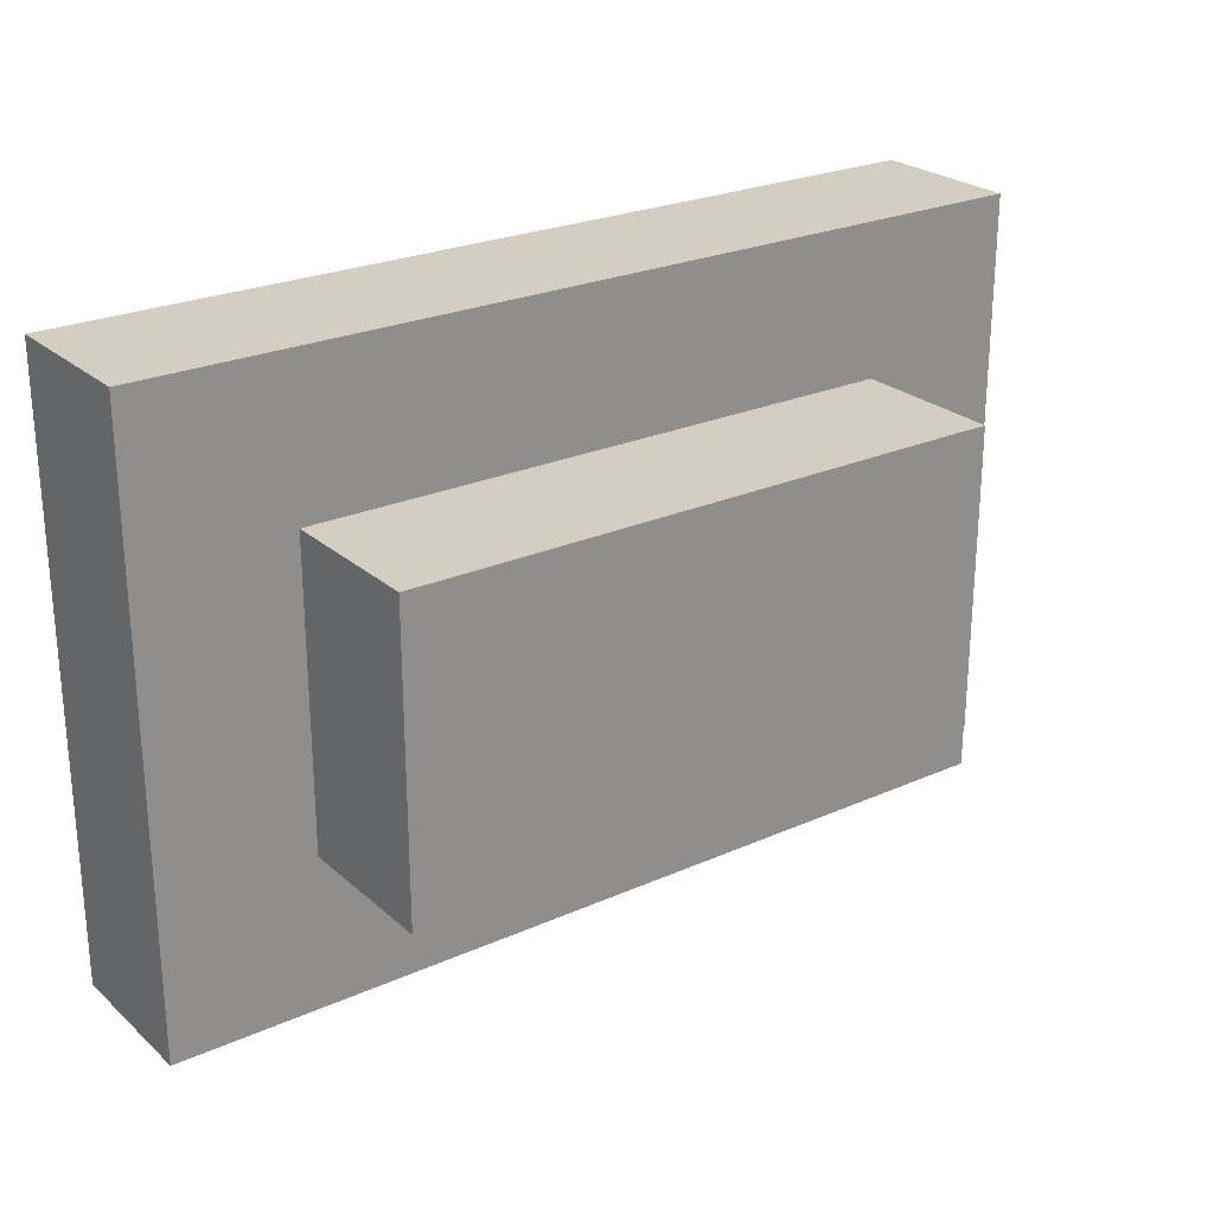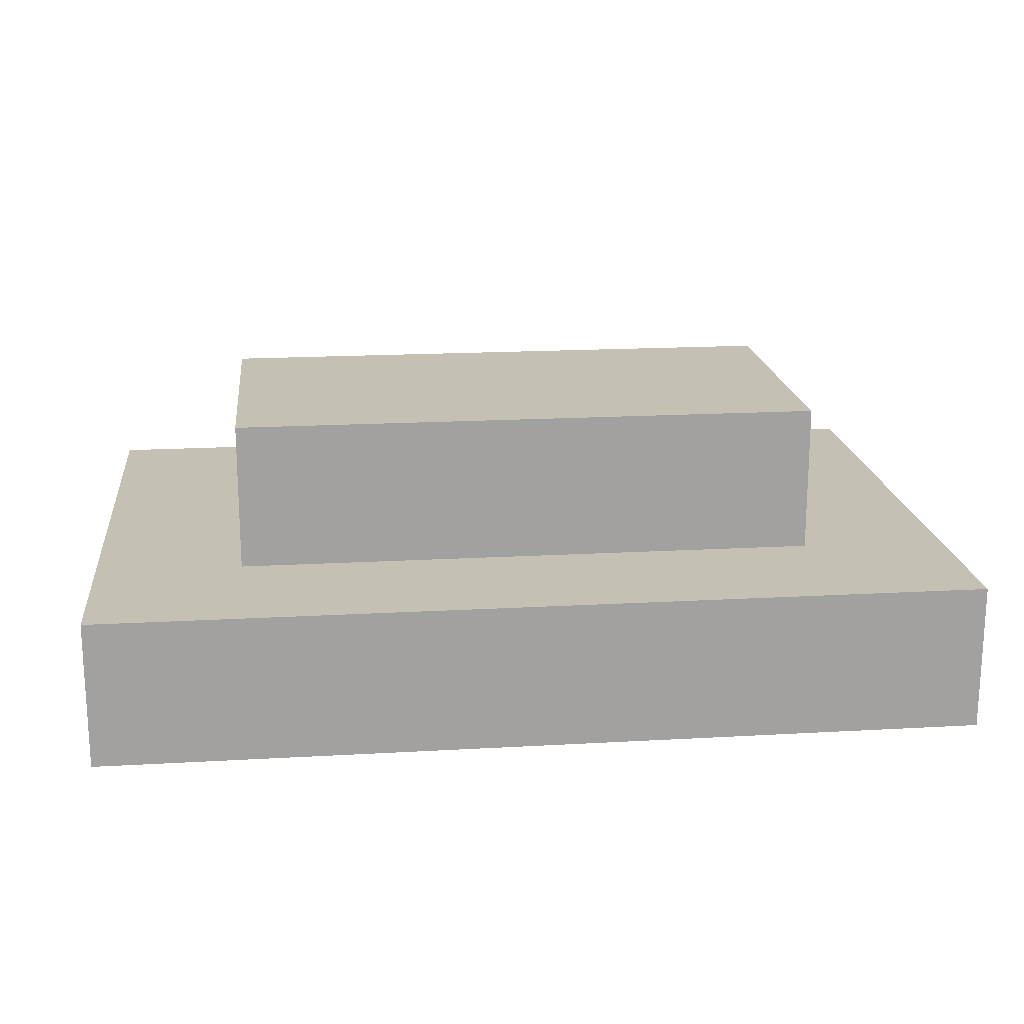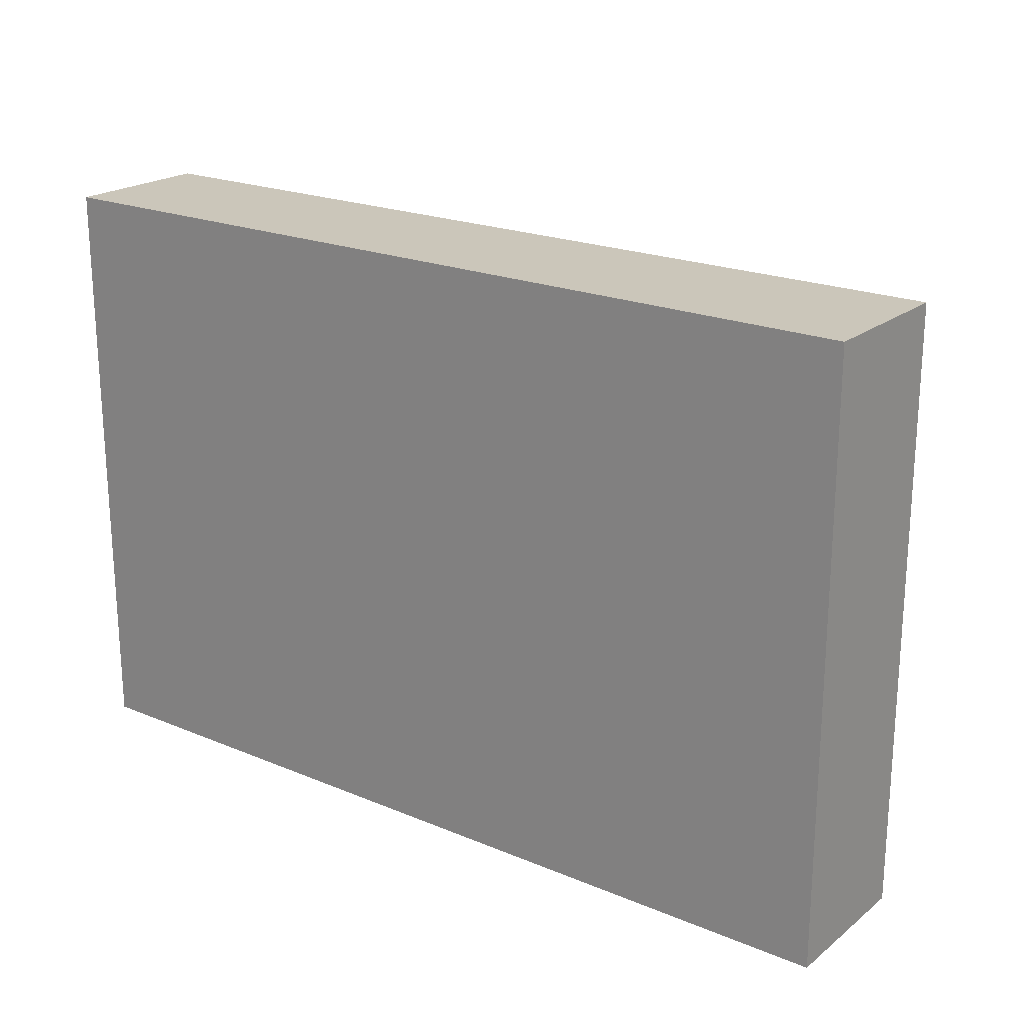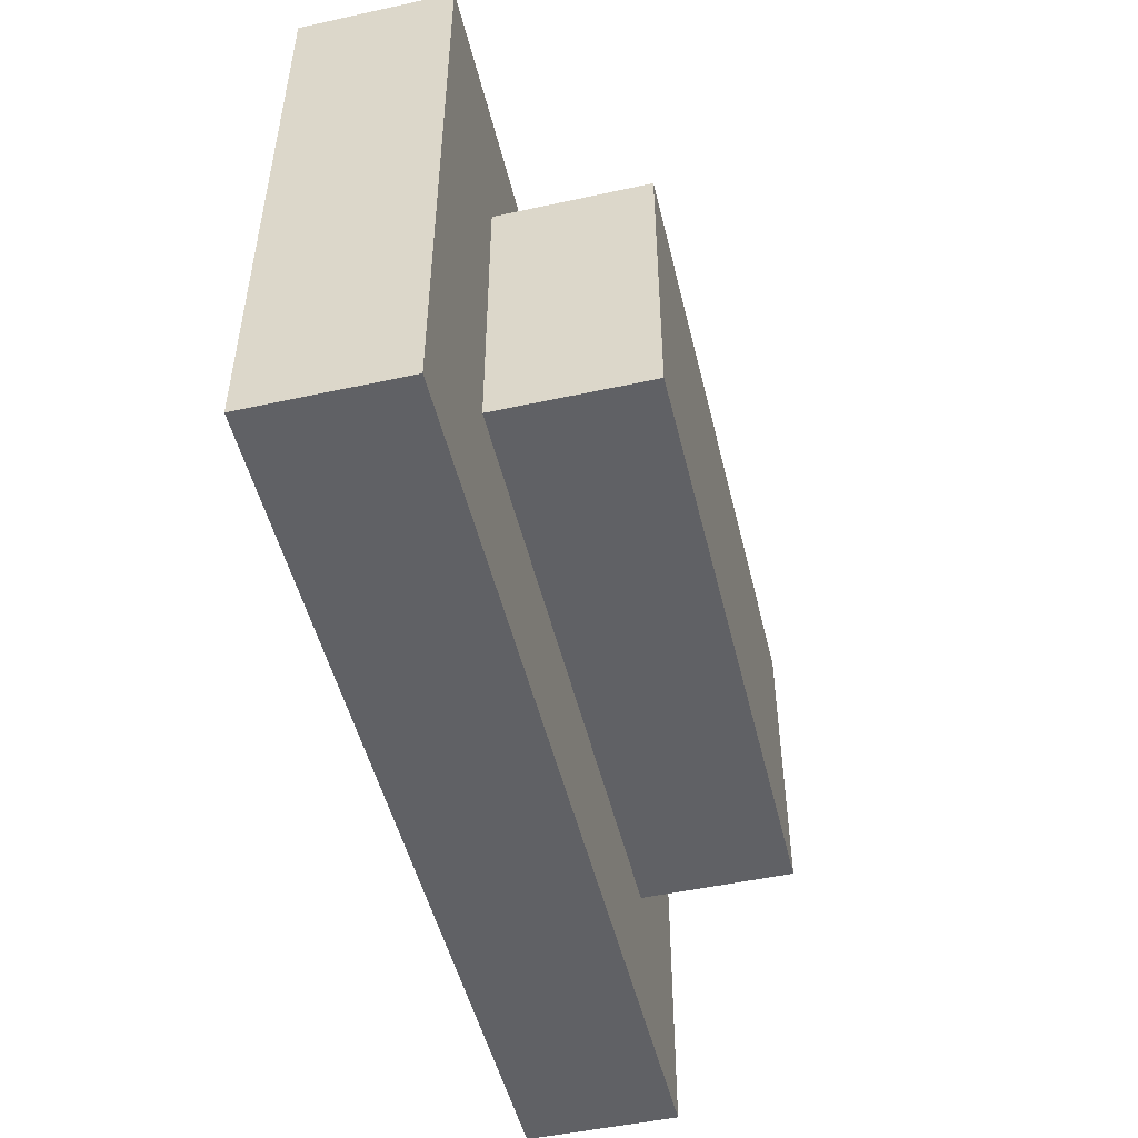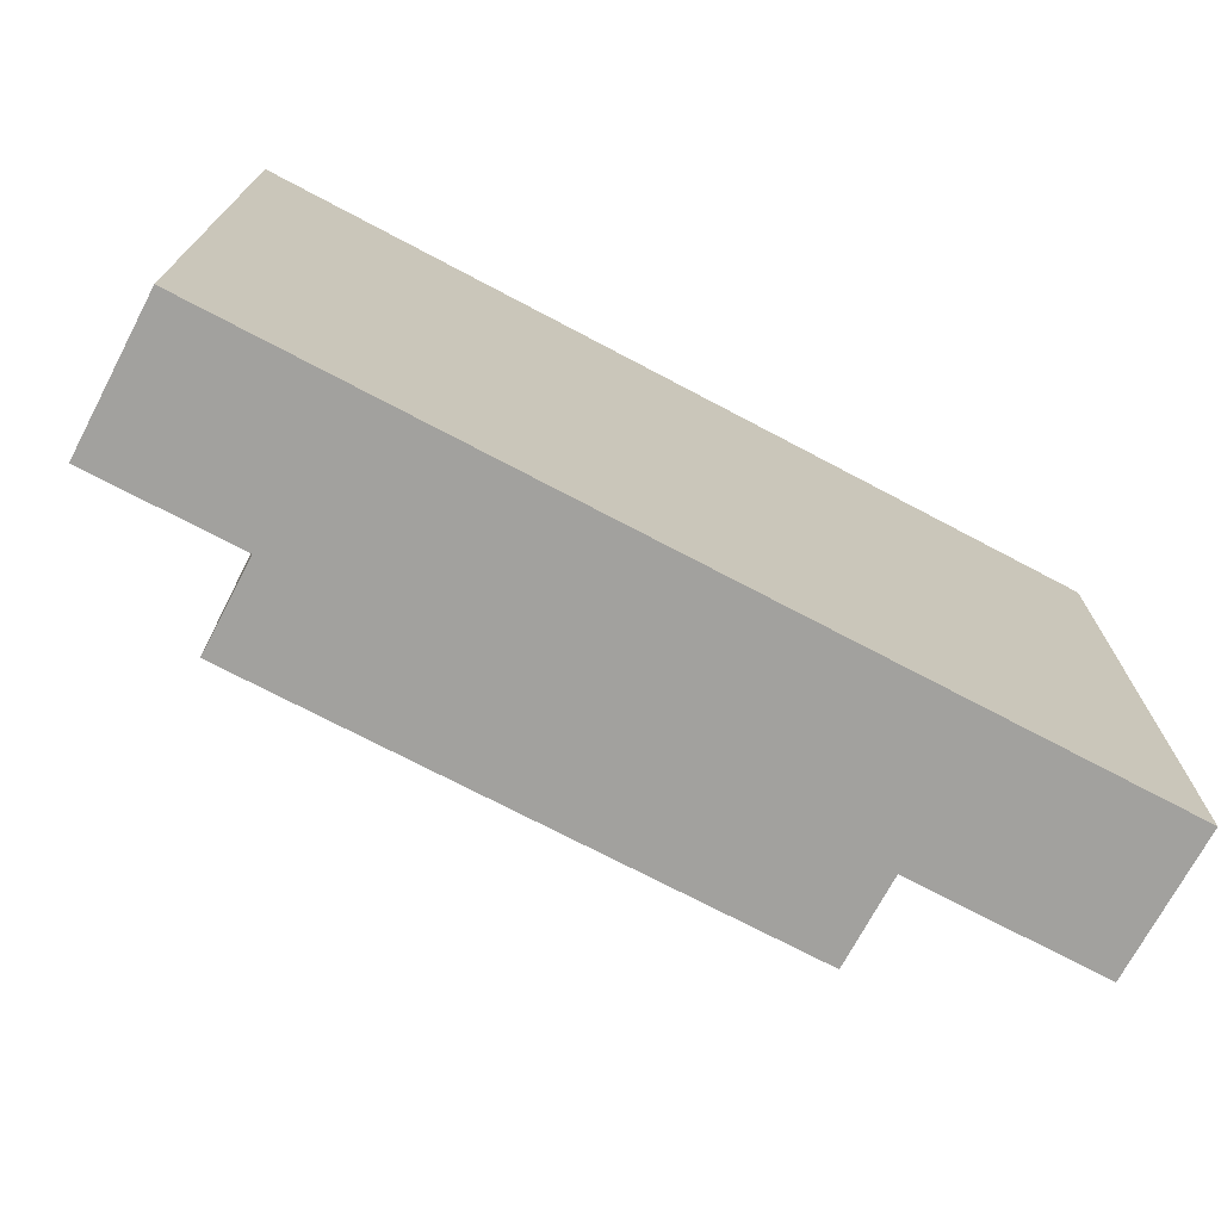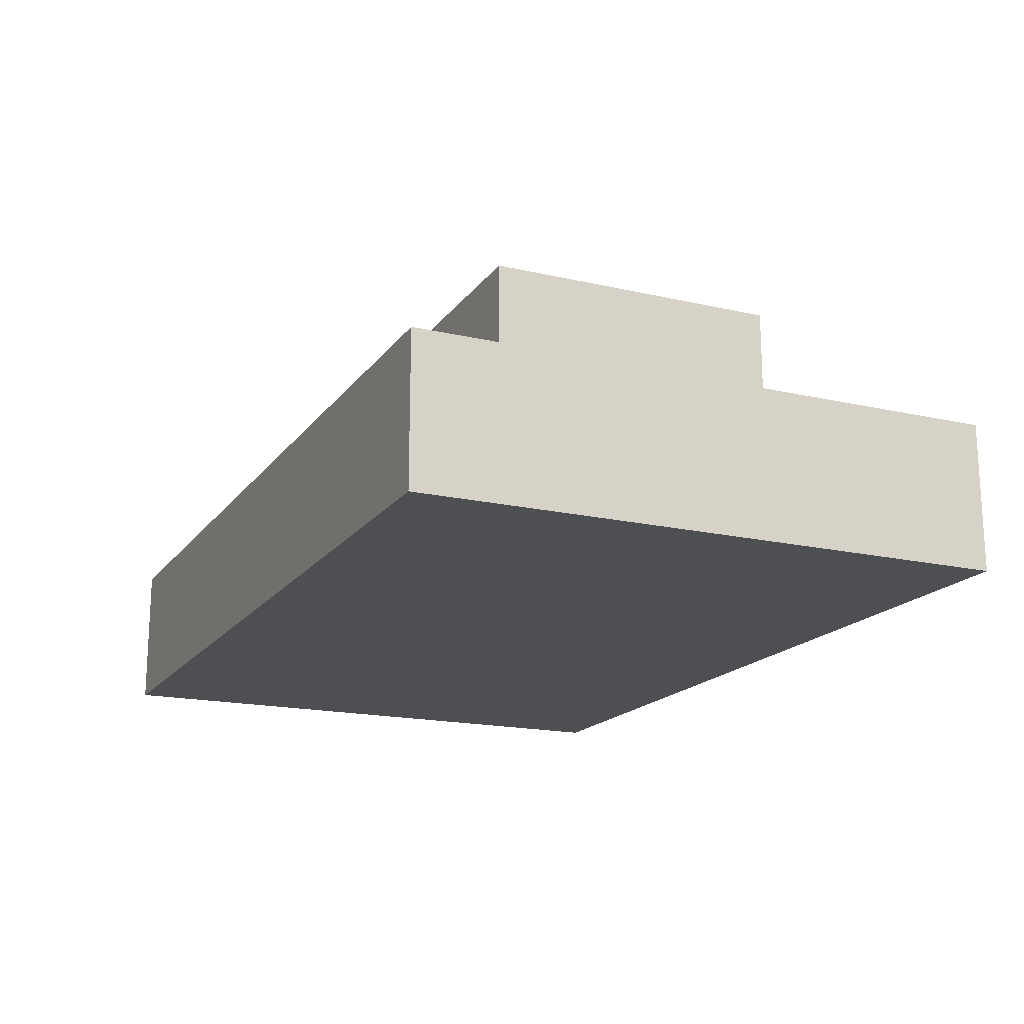
<metadata>
{"format":"obj","ext":"obj","renderer":"f3d","projection":"perspective","resolution":1024,"background":"white","views":[{"elev":24.9,"azim":-35.9,"up":"+Y"},{"elev":18.2,"azim":-6.3,"up":"+Z"},{"elev":21.2,"azim":-143.4,"up":"+Y"},{"elev":-49.8,"azim":-76.5,"up":"+Y"},{"elev":-72.1,"azim":152.1,"up":"+Y"},{"elev":-17.5,"azim":65.6,"up":"+Z"}]}
</metadata>
<code>
v -3 0 -2
v -3 0 -3
v -3 4 -2
v -3 4 -3
v -2 1 -1
v -2 1 -2
v -2 3 -1
v -2 3 -2
v 2 1 -1
v 2 1 -2
v 2 3 -1
v 2 3 -2
v 3 0 -2
v 3 0 -3
v 3 4 -2
v 3 4 -3
v -2 1 -1
v -2 3 -1
v 2 1 -1
v 2 3 -1
v -3 0 -2
v -3 4 -2
v -2 1 -2
v -2 3 -2
v 2 1 -2
v 2 3 -2
v 3 0 -2
v 3 4 -2
v -3 0 -3
v -3 4 -3
v 3 0 -3
v 3 4 -3
v -3 0 -2
v 3 0 -2
v -3 0 -3
v 3 0 -3
v -2 1 -1
v 2 1 -1
v -2 1 -2
v 2 1 -2
v -2 3 -1
v 2 3 -1
v -2 3 -2
v 2 3 -2
v -3 4 -2
v 3 4 -2
v -3 4 -3
v 3 4 -3
f 3 2 1
f 4 2 3
f 7 6 5
f 8 6 7
f 9 10 11
f 11 10 12
f 13 14 15
f 15 14 16
f 19 18 17
f 20 18 19
f 23 22 21
f 24 22 23
f 25 23 21
f 26 22 24
f 27 25 21
f 27 26 25
f 28 22 26
f 28 26 27
f 29 30 31
f 31 30 32
f 35 34 33
f 36 34 35
f 39 38 37
f 40 38 39
f 41 42 43
f 43 42 44
f 45 46 47
f 47 46 48

</code>
